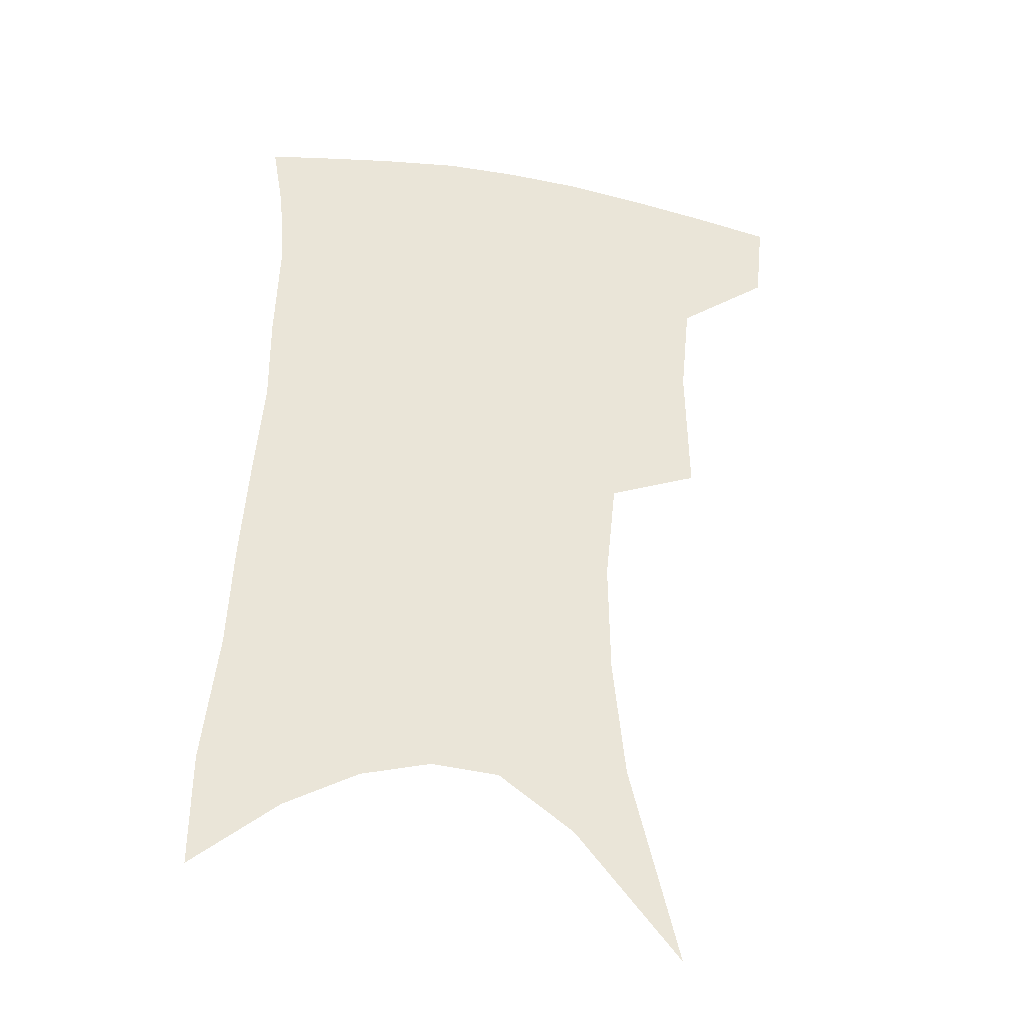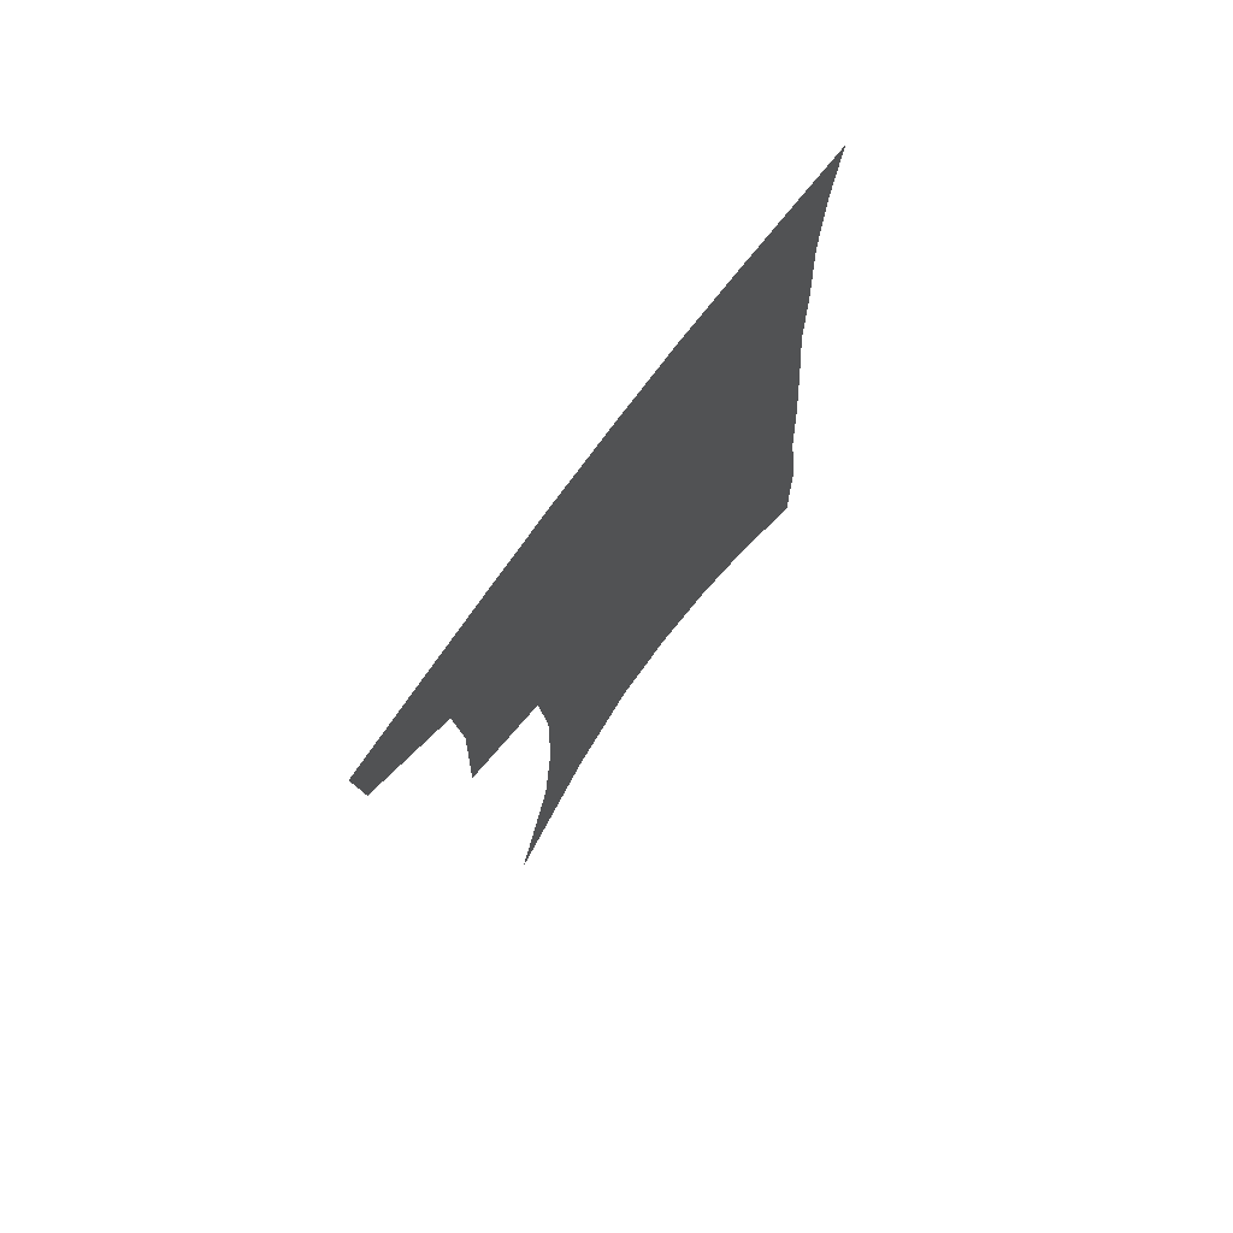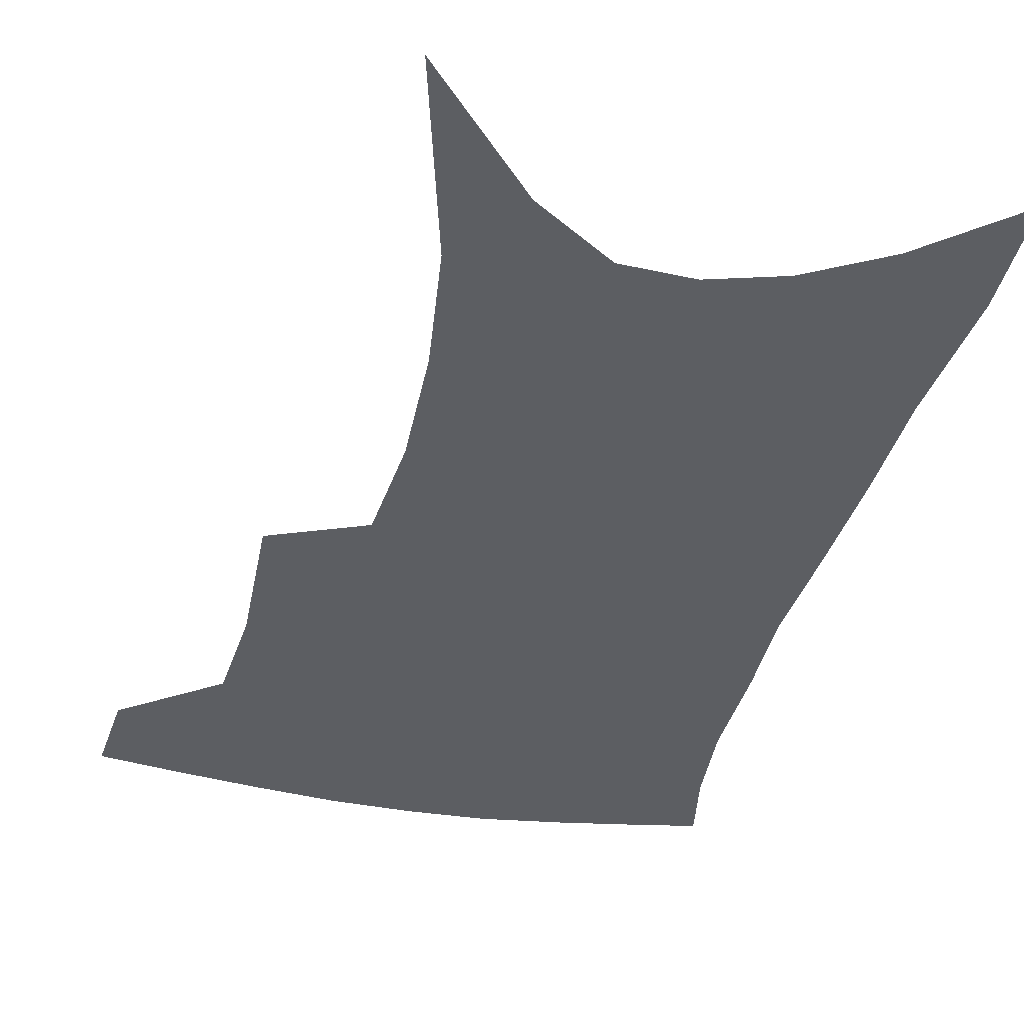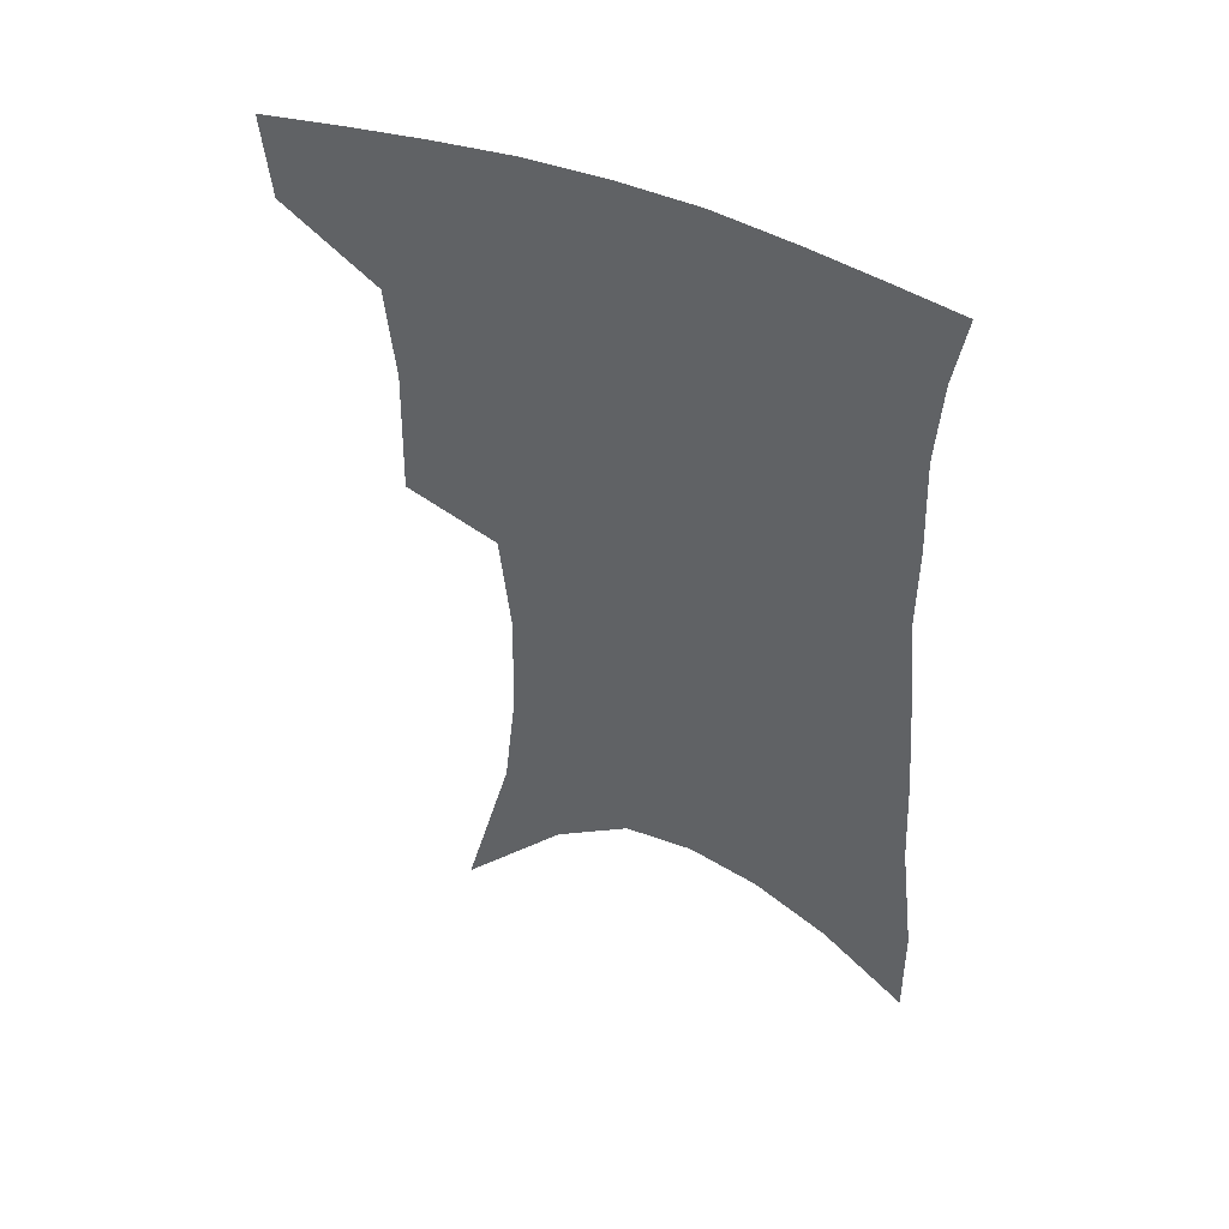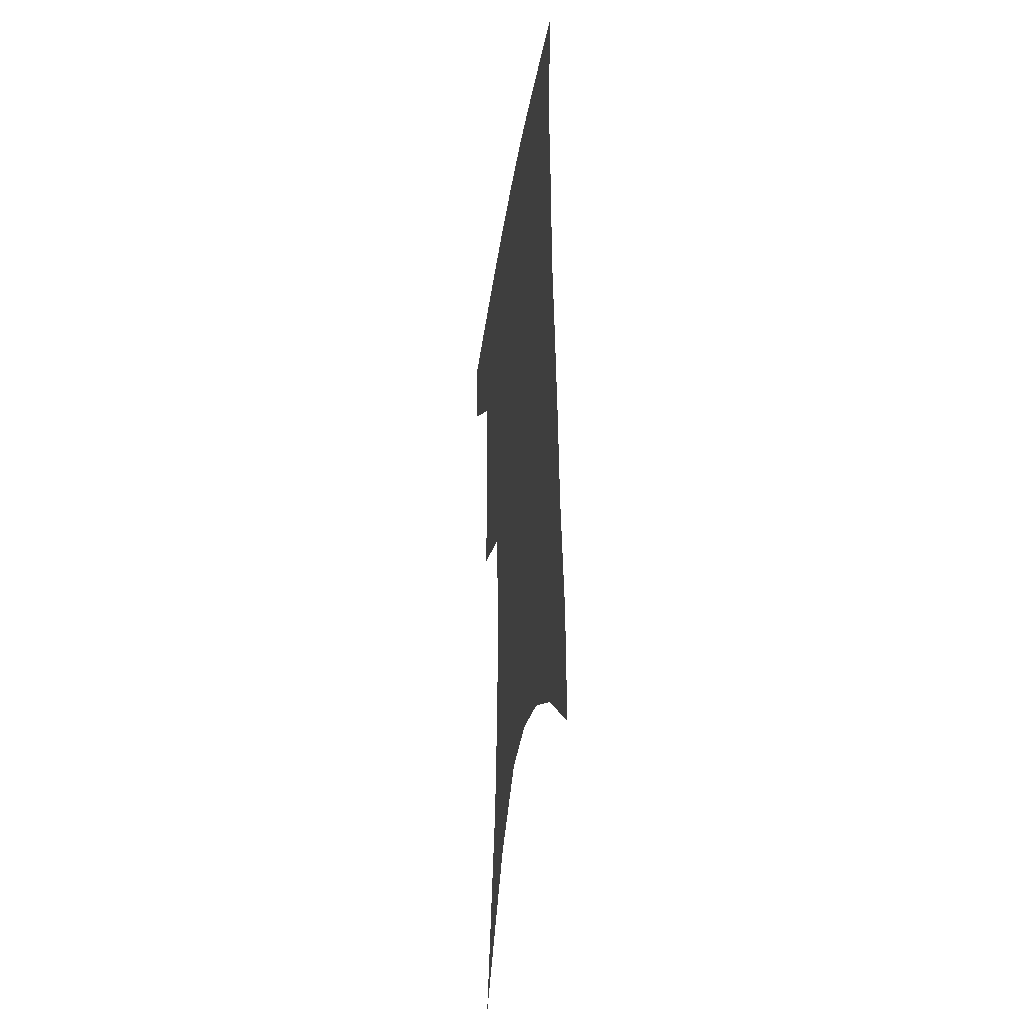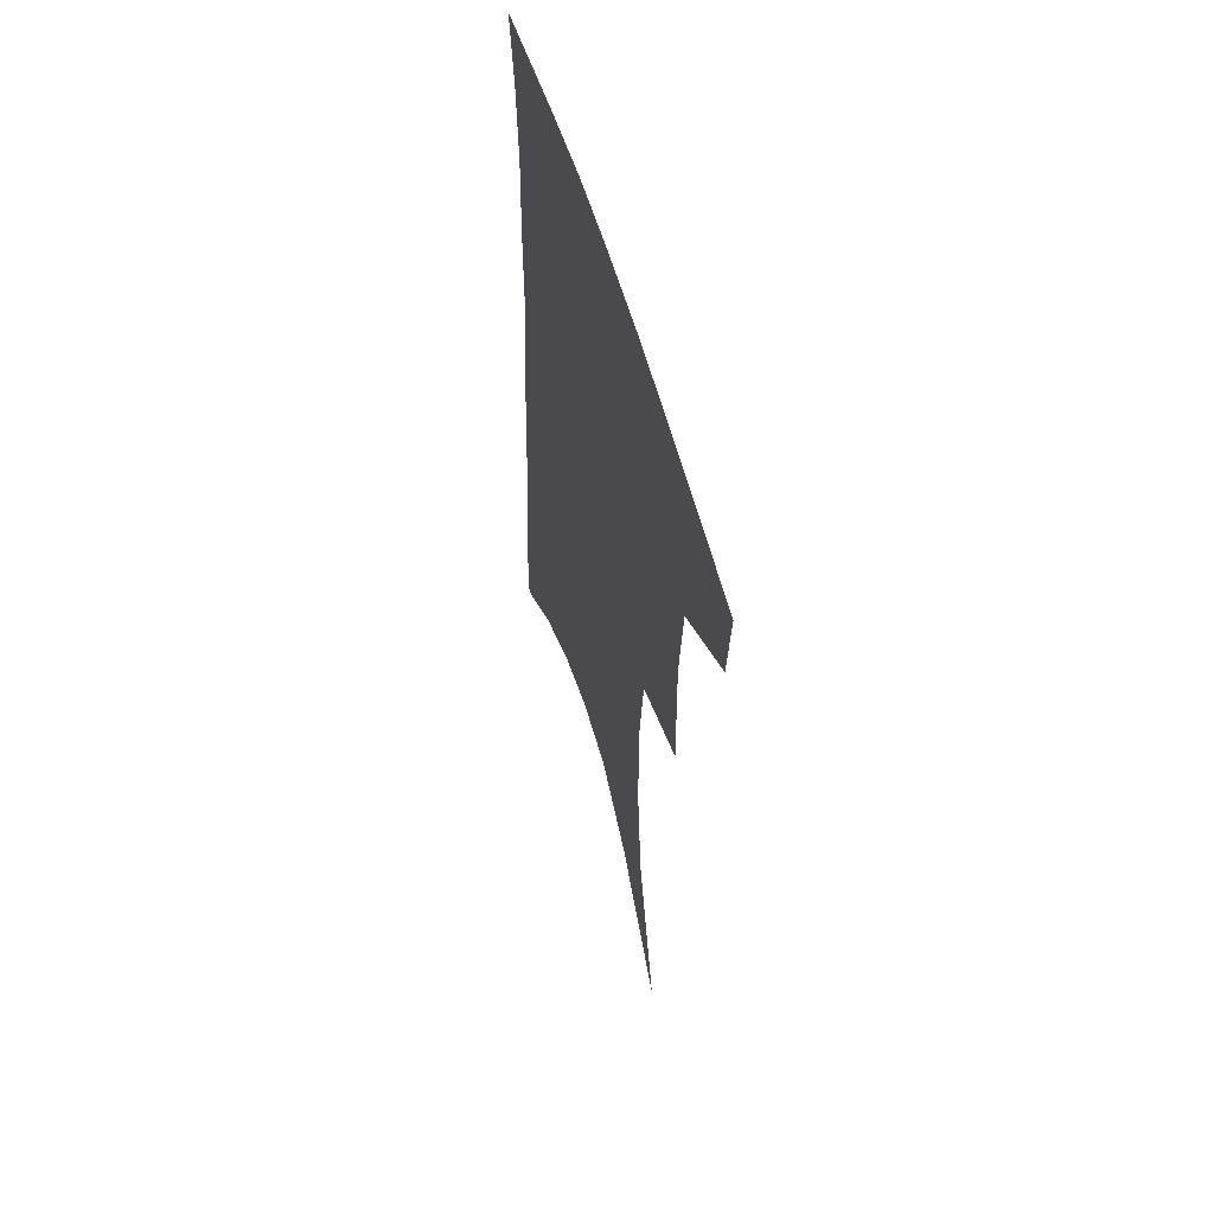
<metadata>
{"format":"obj","ext":"obj","renderer":"f3d","projection":"perspective","resolution":1024,"background":"white","views":[{"elev":-34.9,"azim":167.3,"up":"+Y"},{"elev":73.9,"azim":-53.5,"up":"+Y"},{"elev":-38.1,"azim":-11.9,"up":"+Z"},{"elev":49.4,"azim":24.3,"up":"+Y"},{"elev":-36.5,"azim":81.5,"up":"+Y"},{"elev":57.9,"azim":-106.2,"up":"+Y"}]}
</metadata>
<code>
v 471 380.5 0
v 468.2 408.7 0
v 504.3 279.8 0
v 505.3 325.8 0
v 502.1 358.5 0
v 498.8 386.9 0
v 494.5 413.2 0
v 516.9 85.57 0
v 533.5 152.4 0
v 537.8 193.3 0
v 538.3 232.8 0
v 534.7 268 0
v 531.9 305.9 0
v 530.1 338.5 0
v 527.9 366.3 0
v 524.6 391.3 0
v 520.8 417.2 0
v 552.4 127.8 0
v 560.2 178.3 0
v 560.6 215.2 0
v 559 250 0
v 556 281.5 0
v 553.8 312.5 0
v 553.2 344.5 0
v 551.8 369.8 0
v 550.3 394.4 0
v 547 420.4 0
v 577.9 145.9 0
v 580.7 185.4 0
v 580.6 224.9 0
v 578.8 257.7 0
v 576.9 288.8 0
v 576.1 321 0
v 575.6 348 0
v 575.8 373.4 0
v 574.8 396.2 0
v 573.1 421.6 0
v 601 147.5 0
v 601.2 189.7 0
v 600.3 222.7 0
v 598.6 257 0
v 597.2 292.8 0
v 596.7 322.5 0
v 597.1 349.3 0
v 597.9 373.5 0
v 598.7 396.3 0
v 598.5 421.3 0
v 624.6 141 0
v 622.6 184 0
v 620 225.3 0
v 618.4 259 0
v 617.6 289.5 0
v 617.6 318.2 0
v 617.9 347.5 0
v 619.7 372 0
v 622.3 395.2 0
v 624.9 418.2 0
v 649.7 127.2 0
v 645.8 172.8 0
v 642.1 214.4 0
v 640.4 248.8 0
v 638.8 281.9 0
v 638.4 312.4 0
v 640.2 338.9 0
v 641.4 367.5 0
v 644 393 0
v 648.1 414.7 0
v 678.7 103.4 0
v 678.3 141.1 0
v 673 185.6 0
v 671.2 221.2 0
v 668.5 257.1 0
v 665.3 293 0
v 665.4 323.4 0
v 664 358.2 0
v 665.9 386.9 0
v 669.9 411.1 0
v 691 451 0
f 5 6 1
f 1 6 2
f 6 7 2
f 12 13 3
f 3 13 4
f 13 14 4
f 4 14 5
f 14 15 5
f 5 15 6
f 15 16 6
f 6 16 7
f 16 17 7
f 8 18 9
f 18 19 9
f 9 19 10
f 19 20 10
f 10 20 11
f 20 21 11
f 11 21 12
f 21 22 12
f 12 22 13
f 22 23 13
f 13 23 14
f 23 24 14
f 14 24 15
f 24 25 15
f 15 25 16
f 25 26 16
f 16 26 17
f 26 27 17
f 18 28 19
f 28 29 19
f 19 29 20
f 29 30 20
f 20 30 21
f 30 31 21
f 21 31 22
f 31 32 22
f 22 32 23
f 32 33 23
f 23 33 24
f 33 34 24
f 24 34 25
f 34 35 25
f 25 35 26
f 35 36 26
f 26 36 27
f 36 37 27
f 28 38 29
f 38 39 29
f 29 39 30
f 39 40 30
f 30 40 31
f 40 41 31
f 31 41 32
f 41 42 32
f 32 42 33
f 42 43 33
f 33 43 34
f 43 44 34
f 34 44 35
f 44 45 35
f 35 45 36
f 45 46 36
f 36 46 37
f 46 47 37
f 38 48 39
f 48 49 39
f 39 49 40
f 49 50 40
f 40 50 41
f 50 51 41
f 41 51 42
f 51 52 42
f 42 52 43
f 52 53 43
f 43 53 44
f 53 54 44
f 44 54 45
f 54 55 45
f 45 55 46
f 55 56 46
f 46 56 47
f 56 57 47
f 48 58 49
f 58 59 49
f 49 59 50
f 59 60 50
f 50 60 51
f 60 61 51
f 51 61 52
f 61 62 52
f 52 62 53
f 62 63 53
f 53 63 54
f 63 64 54
f 54 64 55
f 64 65 55
f 55 65 56
f 65 66 56
f 56 66 57
f 66 67 57
f 58 68 59
f 68 69 59
f 59 69 60
f 69 70 60
f 60 70 61
f 70 71 61
f 61 71 62
f 71 72 62
f 62 72 63
f 72 73 63
f 63 73 64
f 73 74 64
f 64 74 65
f 74 75 65
f 65 75 66
f 75 76 66
f 66 76 67
f 76 77 67

</code>
